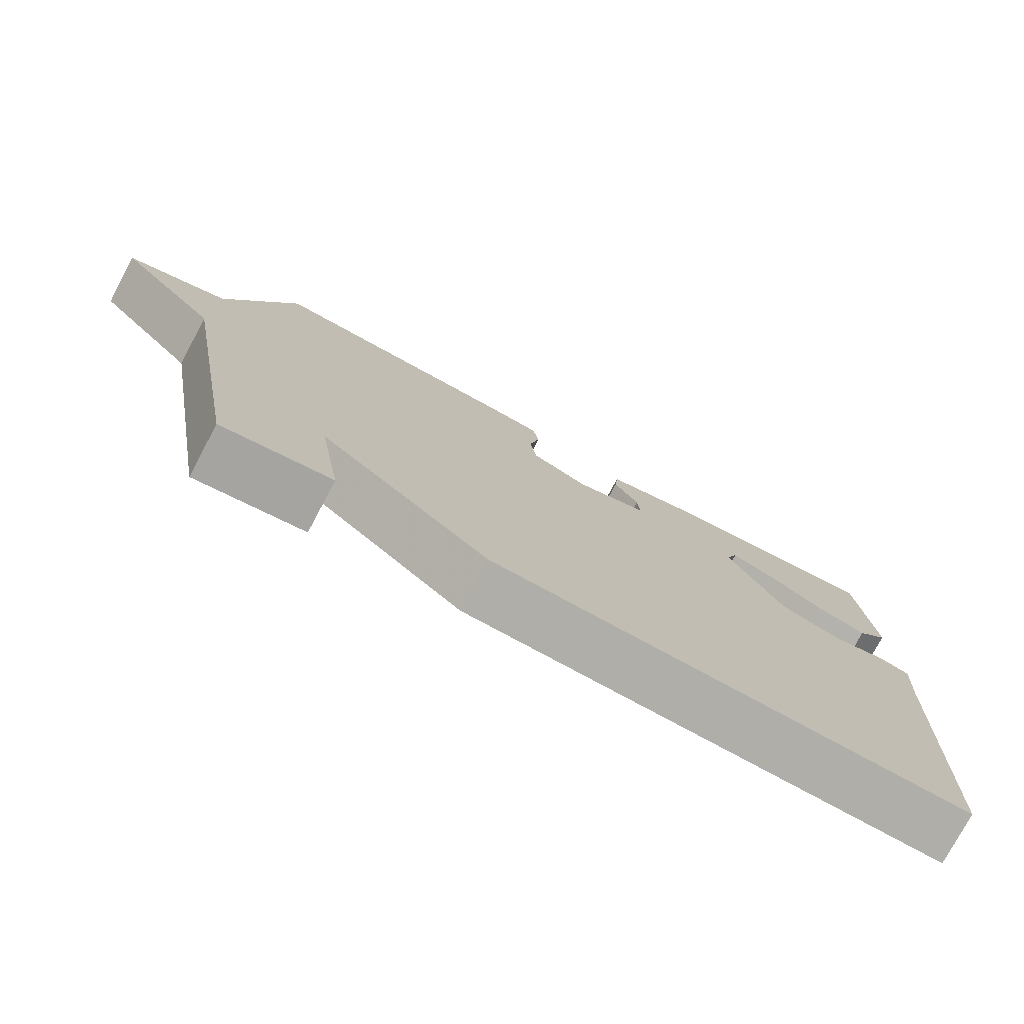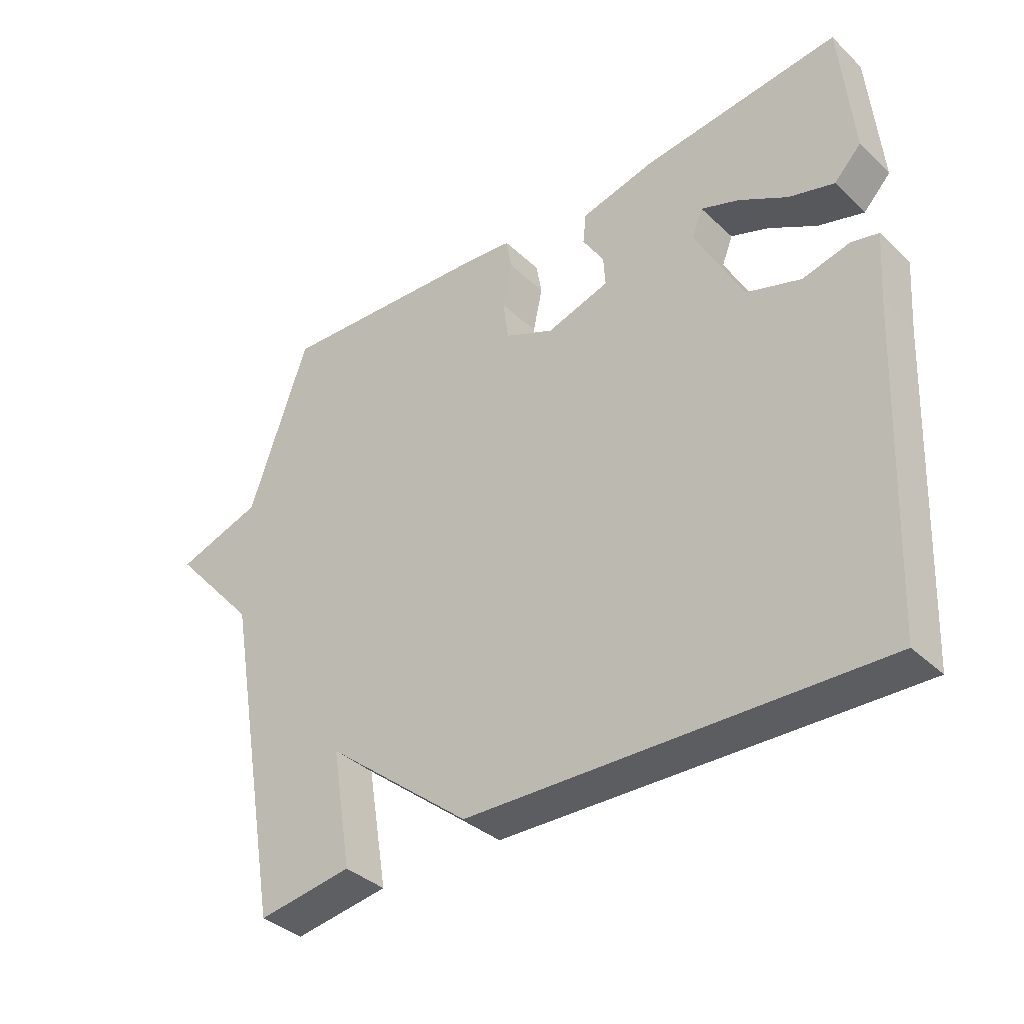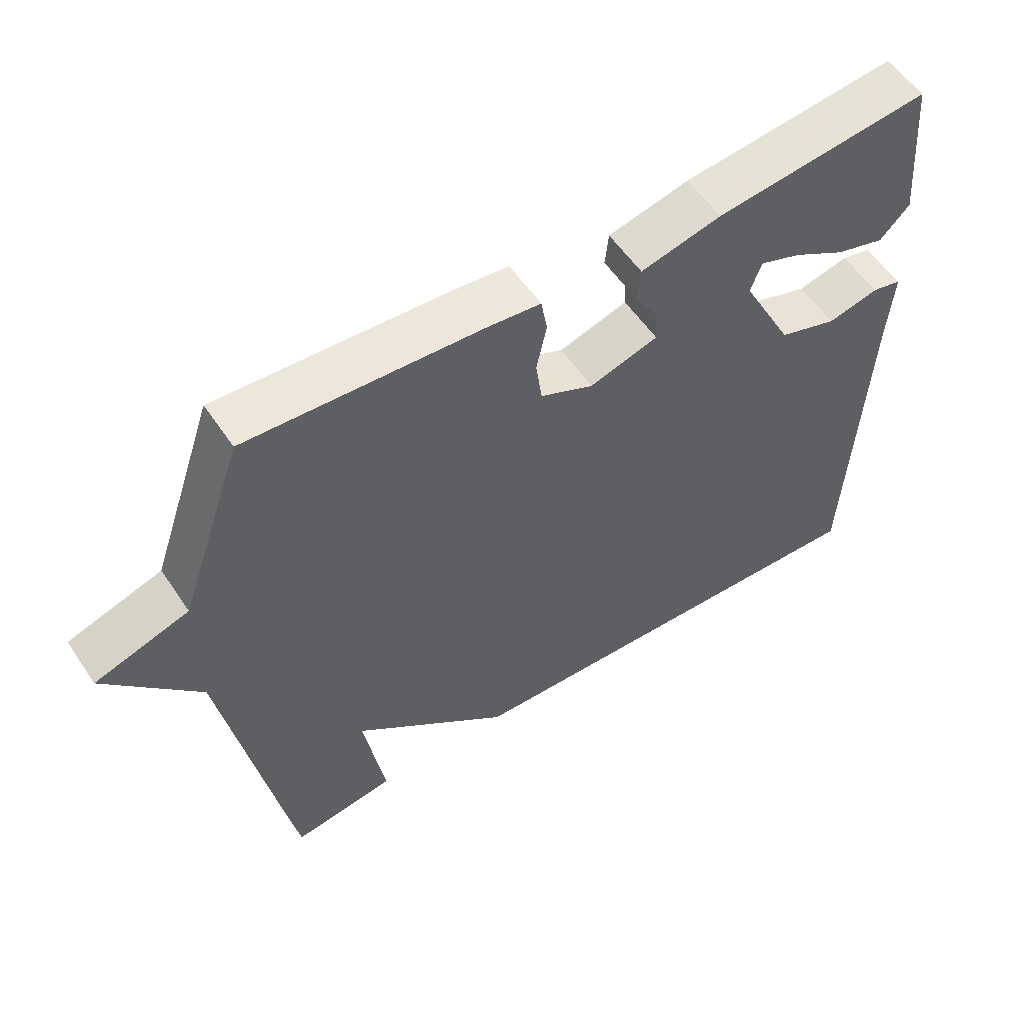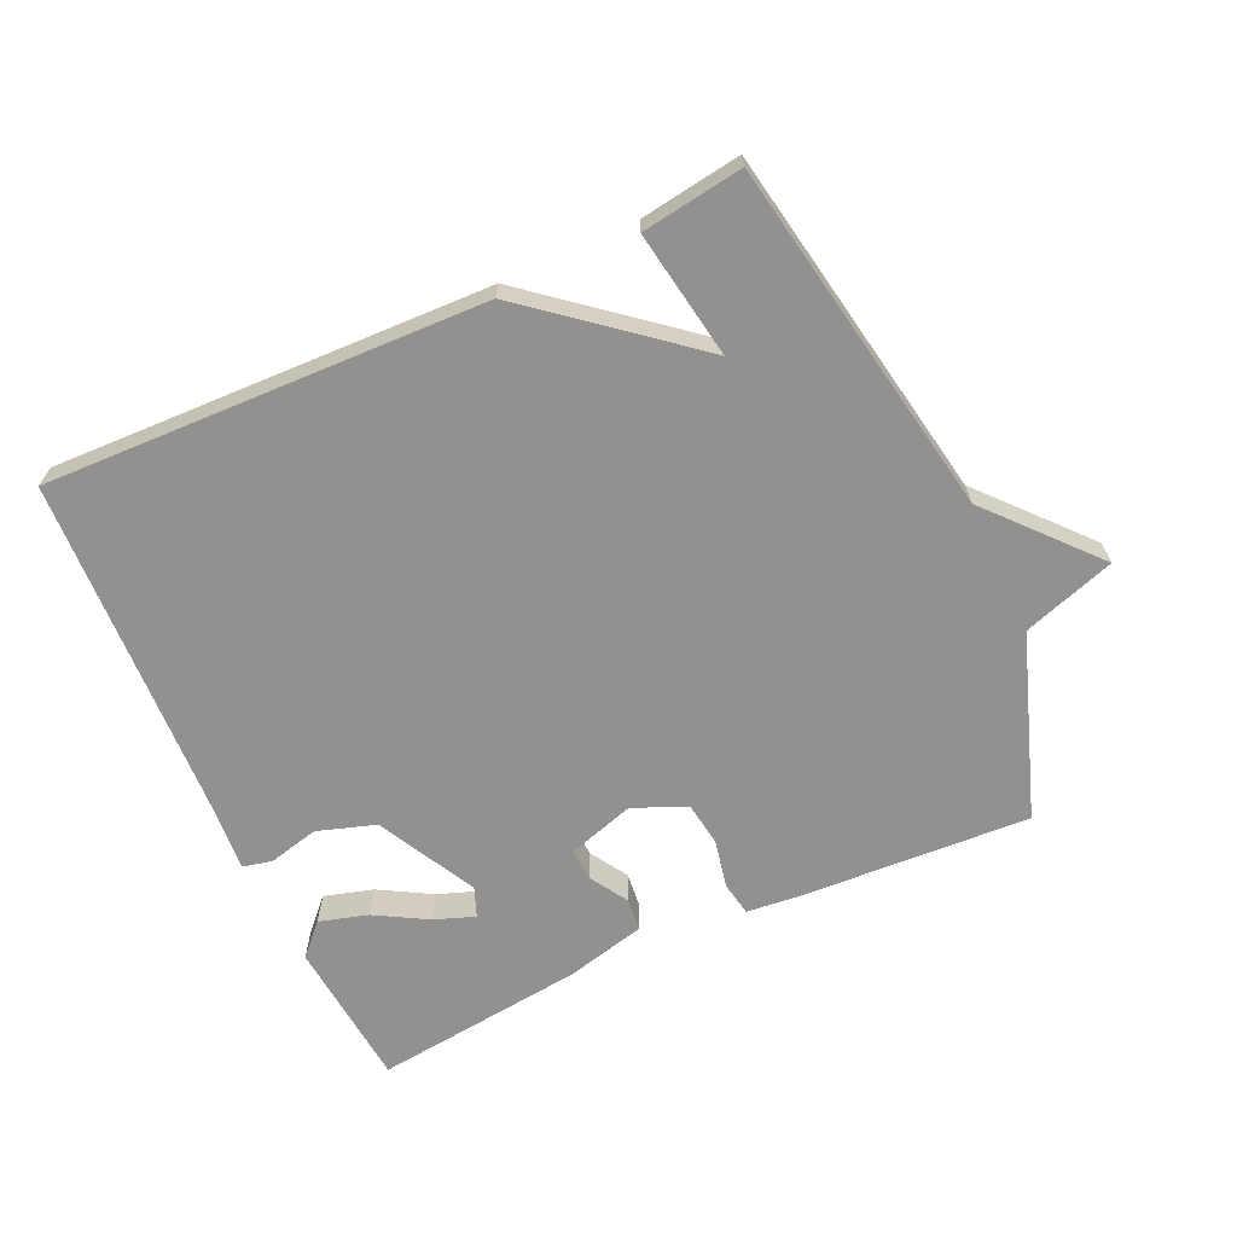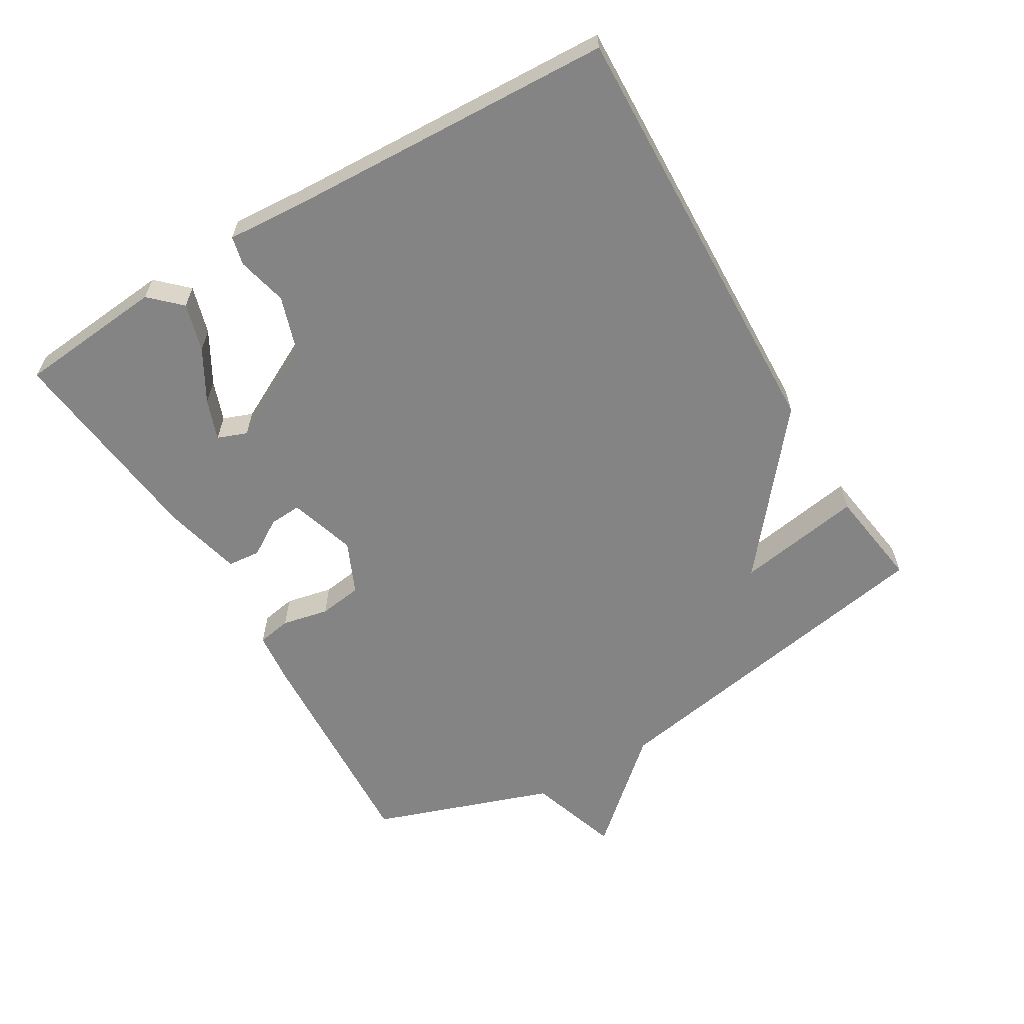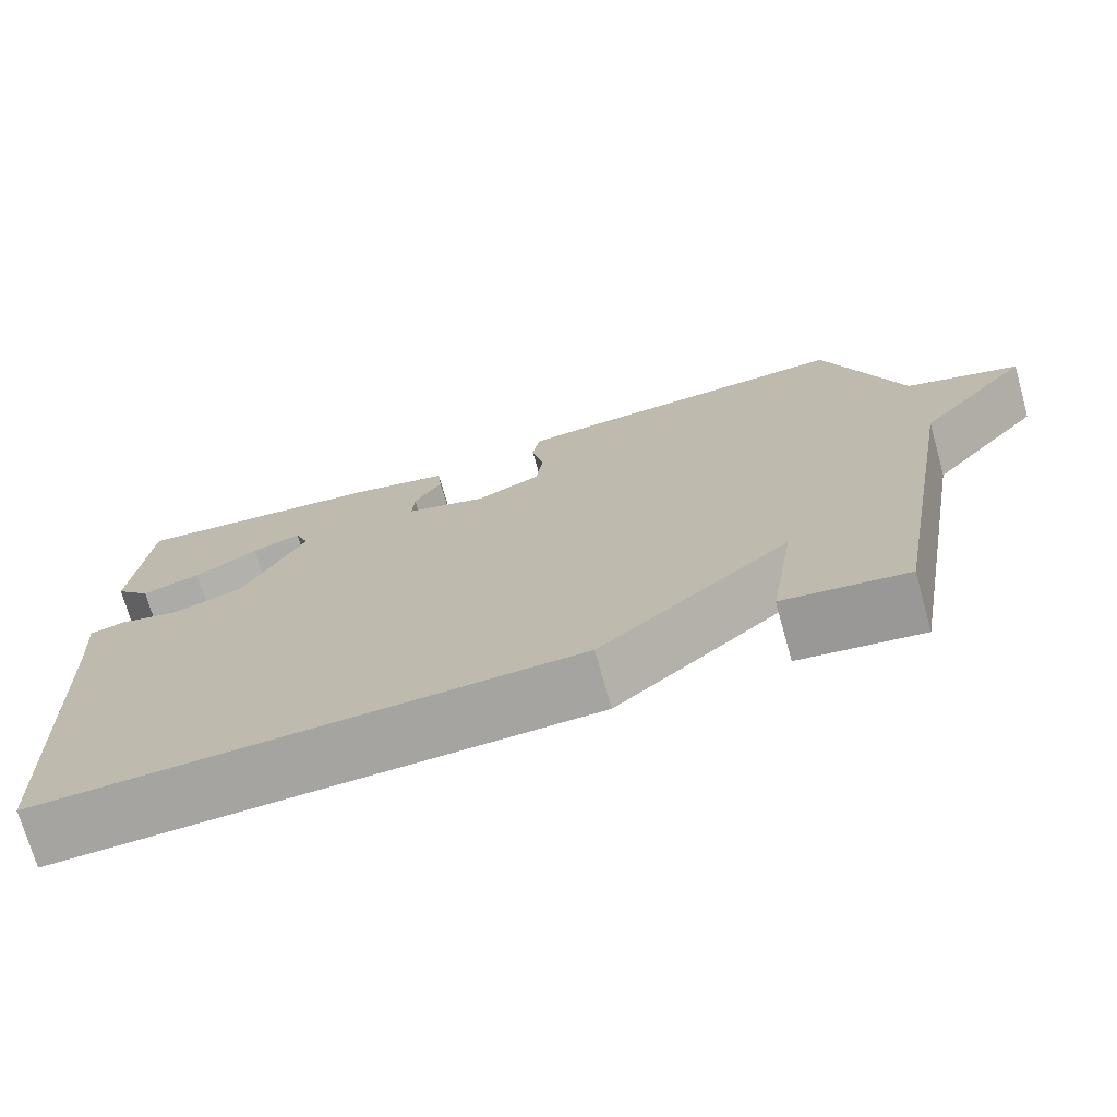
<metadata>
{"format":"obj","ext":"obj","renderer":"f3d","projection":"perspective","resolution":1024,"background":"white","views":[{"elev":-76.9,"azim":-28.1,"up":"+Z"},{"elev":-37.2,"azim":40.0,"up":"+Z"},{"elev":55.9,"azim":-33.4,"up":"+Z"},{"elev":-66.1,"azim":-155.3,"up":"+Y"},{"elev":-61.3,"azim":120.7,"up":"+Y"},{"elev":-72.6,"azim":-164.2,"up":"+Z"}]}
</metadata>
<code>
v 0.5 0.07 -0.5
v -0.15 0.07 -0.478
v -0.381 0.07 -0.289
v -0.35 0.07 -0.478
v -0.5 0.07 -0.5
v -0.594 0.07 0.03
v -0.731 0.07 0.185
v -0.594 0.07 0.23
v -0.5 0.07 0.5
v -0.16 0.07 0.481
v -0.081 0.07 0.473
v -0.072 0.07 0.422
v -0.087 0.07 0.352
v -0.078 0.07 0.287
v 0 0.07 0.252
v 0.1 0.07 0.283
v 0.097 0.07 0.331
v 0.063 0.07 0.386
v 0.068 0.07 0.435
v 0.186 0.07 0.464
v 0.5 0.07 0.5
v 0.52 0.07 0.279
v 0.477 0.07 0.234
v 0.405 0.07 0.255
v 0.328 0.07 0.299
v 0.268 0.07 0.321
v 0.251 0.07 0.277
v 0.327 0.07 0.131
v 0.413 0.07 0.103
v 0.488 0.07 0.121
v 0.531 0.07 0.111
v 0.523 0.07 0
v 0.5 0 -0.5
v -0.15 0 -0.478
v -0.381 0 -0.289
v -0.35 0 -0.478
v -0.5 0 -0.5
v -0.594 0 0.03
v -0.731 0 0.185
v -0.594 0 0.23
v -0.5 0 0.5
v -0.16 0 0.481
v -0.081 0 0.473
v -0.072 0 0.422
v -0.087 0 0.352
v -0.078 0 0.287
v 0 0 0.252
v 0.1 0 0.283
v 0.097 0 0.331
v 0.063 0 0.386
v 0.068 0 0.435
v 0.186 0 0.464
v 0.5 0 0.5
v 0.52 0 0.279
v 0.477 0 0.234
v 0.405 0 0.255
v 0.328 0 0.299
v 0.268 0 0.321
v 0.251 0 0.277
v 0.327 0 0.131
v 0.413 0 0.103
v 0.488 0 0.121
v 0.531 0 0.111
v 0.523 0 0
f 29 30 31 32
f 1 2 3
f 32 1 3
f 29 32 3
f 28 29 3
f 27 28 3
f 26 27 3
f 23 24 25
f 22 23 25
f 21 22 25
f 20 21 25
f 20 25 26
f 19 20 26
f 18 19 26
f 17 18 26
f 16 17 26
f 15 16 26 3
f 11 12 13
f 10 11 13
f 9 10 13
f 8 9 13
f 8 13 14
f 7 8 14
f 6 7 14
f 3 4 5 6
f 3 6 14 15
f 64 63 62 61
f 35 34 33
f 35 33 64
f 35 64 61
f 35 61 60
f 35 60 59
f 35 59 58
f 57 56 55
f 57 55 54
f 57 54 53
f 57 53 52
f 58 57 52
f 58 52 51
f 58 51 50
f 58 50 49
f 58 49 48
f 35 58 48 47
f 45 44 43
f 45 43 42
f 45 42 41
f 45 41 40
f 46 45 40
f 46 40 39
f 46 39 38
f 38 37 36 35
f 47 46 38 35
f 1 33 34 2
f 2 34 35 3
f 3 35 36 4
f 4 36 37 5
f 5 37 38 6
f 6 38 39 7
f 7 39 40 8
f 8 40 41 9
f 9 41 42 10
f 10 42 43 11
f 11 43 44 12
f 12 44 45 13
f 13 45 46 14
f 14 46 47 15
f 15 47 48 16
f 16 48 49 17
f 17 49 50 18
f 18 50 51 19
f 19 51 52 20
f 20 52 53 21
f 21 53 54 22
f 22 54 55 23
f 23 55 56 24
f 24 56 57 25
f 25 57 58 26
f 26 58 59 27
f 27 59 60 28
f 28 60 61 29
f 29 61 62 30
f 30 62 63 31
f 31 63 64 32
f 32 64 33 1

</code>
